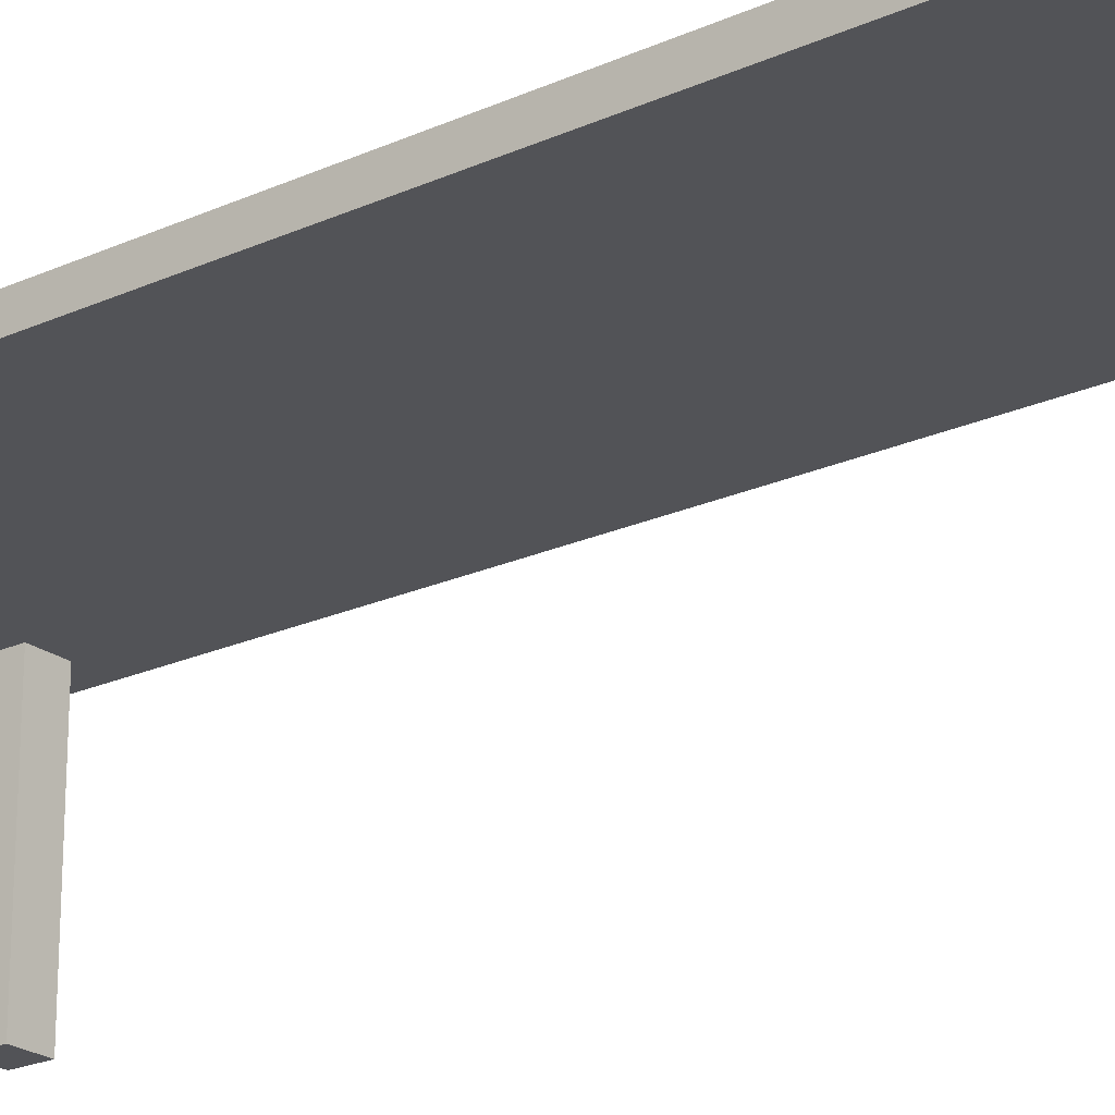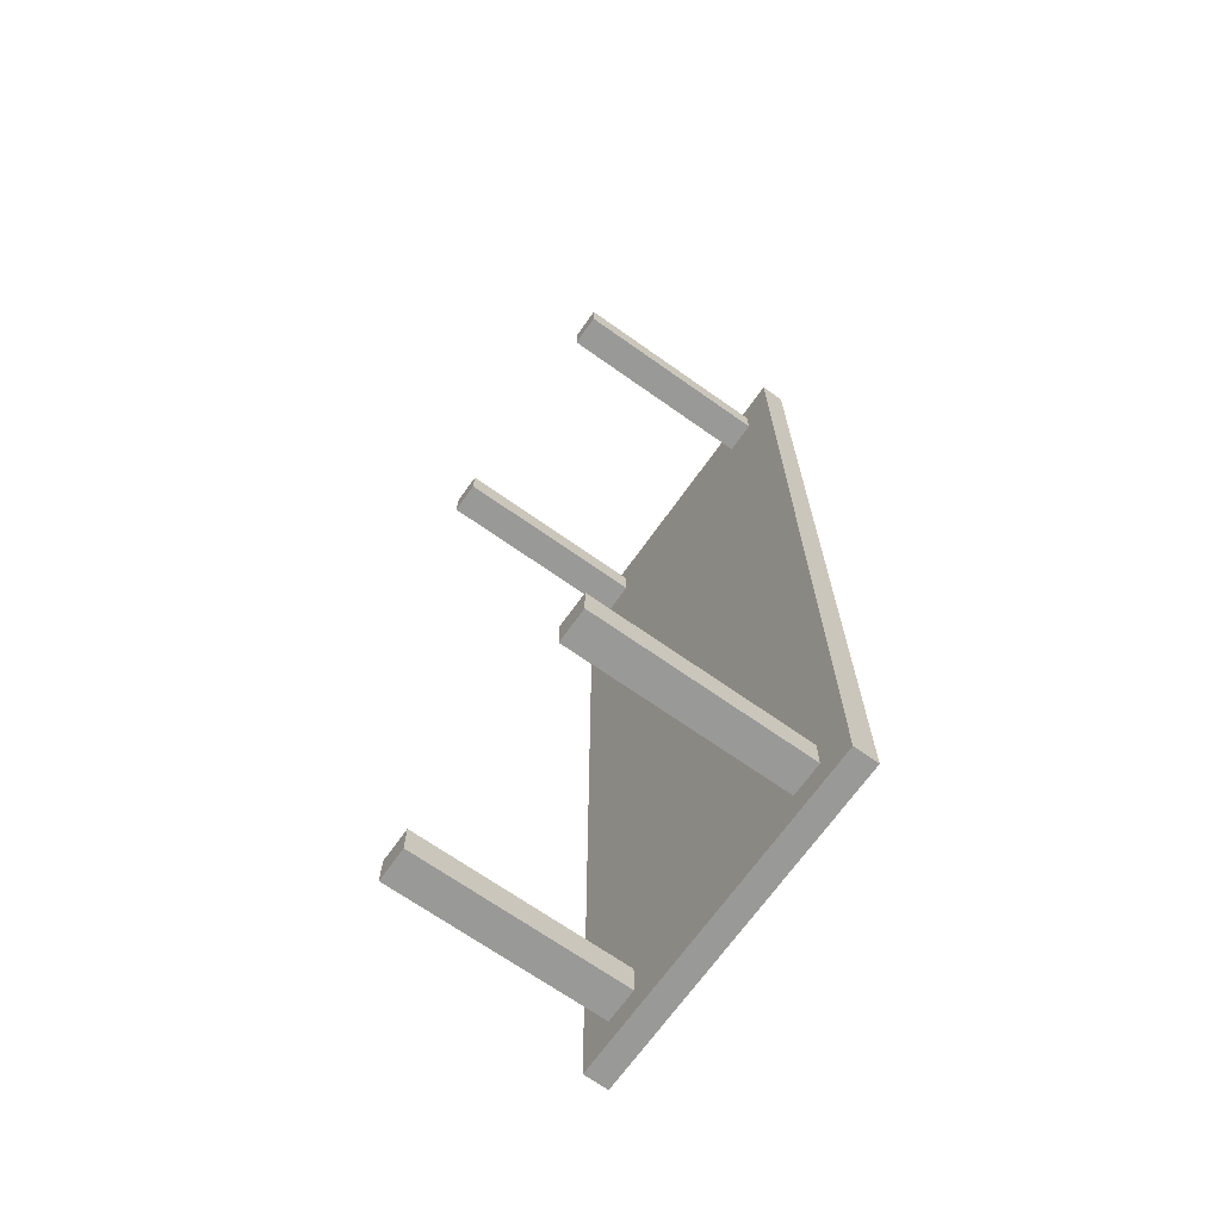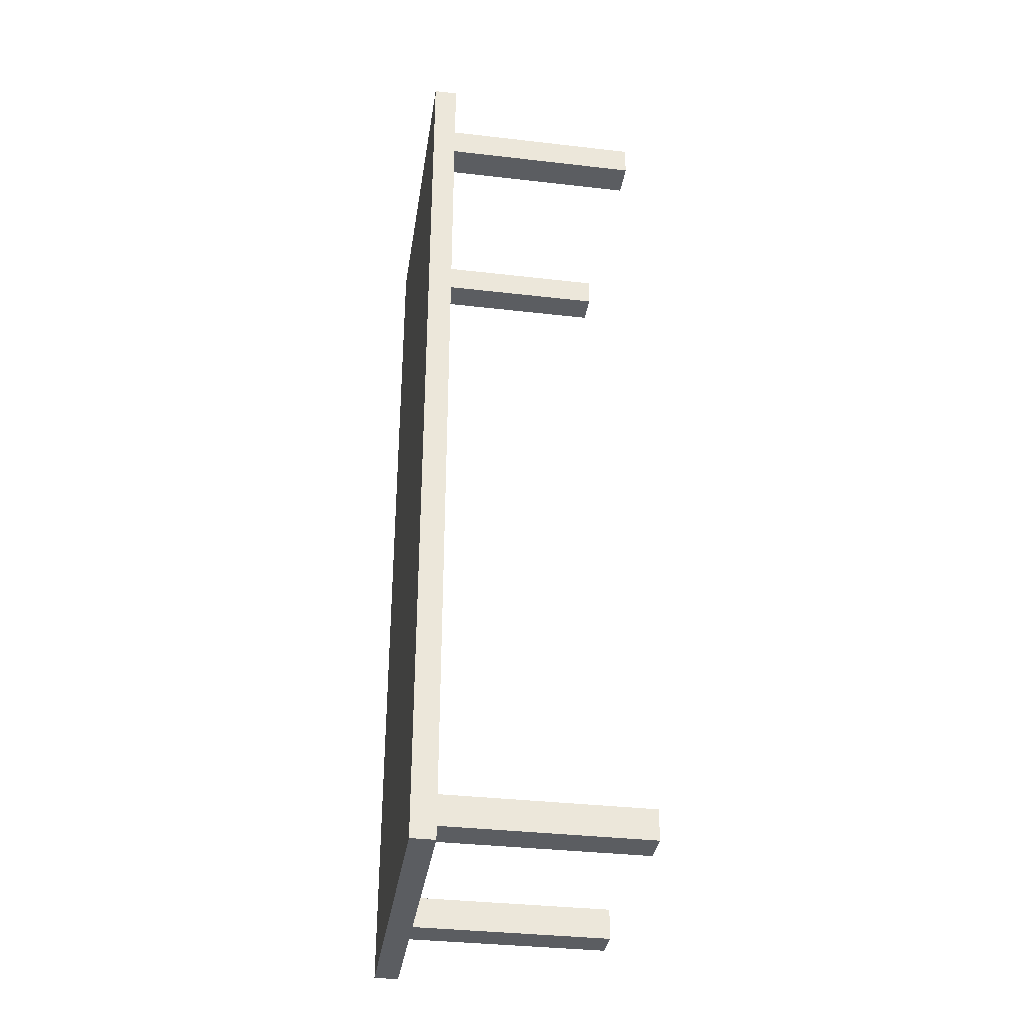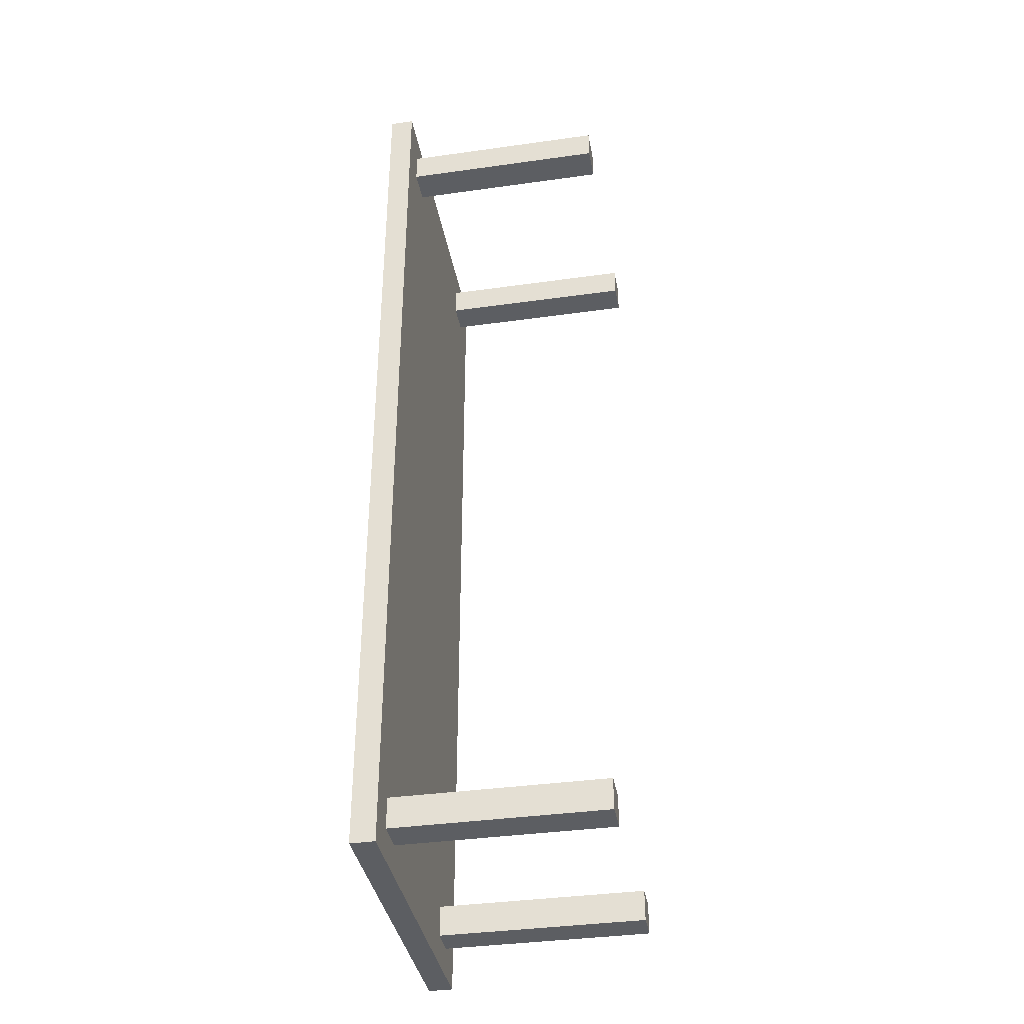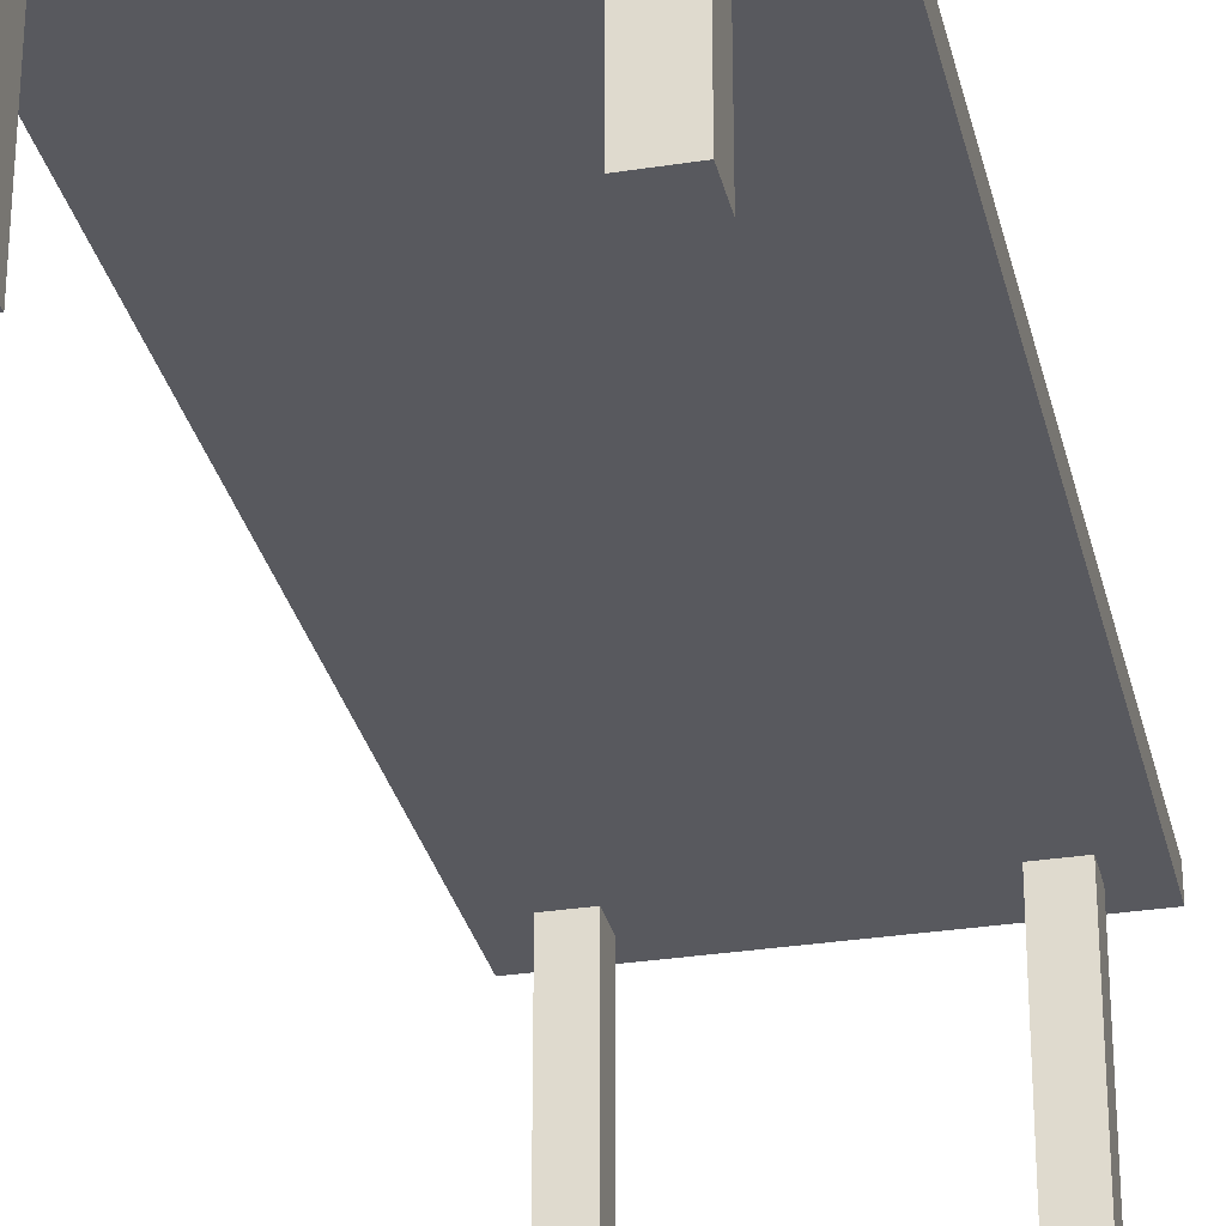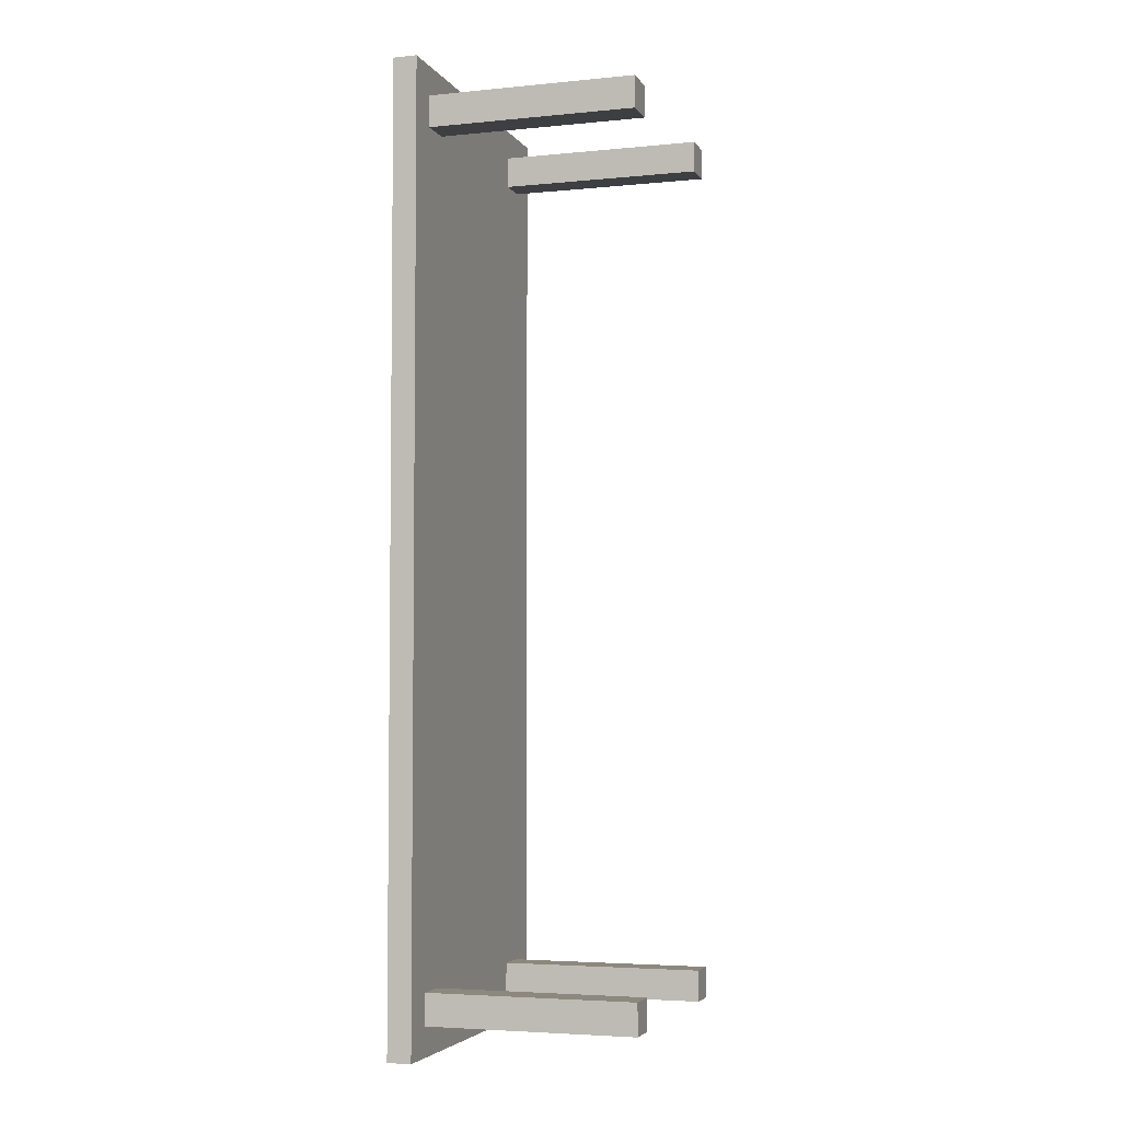
<metadata>
{"format":"obj","ext":"obj","renderer":"f3d","projection":"perspective","resolution":1024,"background":"white","views":[{"elev":-22.4,"azim":128.1,"up":"+Y"},{"elev":-68.8,"azim":54.7,"up":"+Z"},{"elev":-35.4,"azim":-98.7,"up":"+Z"},{"elev":-37.4,"azim":-79.8,"up":"+Z"},{"elev":-30.4,"azim":-167.2,"up":"+Y"},{"elev":-4.3,"azim":-72.3,"up":"+Z"}]}
</metadata>
<code>
o Cube
v 0.9956 1.402 -2.858
v 0.9956 1.258 -2.858
v 0.9956 1.402 2.858
v 0.9956 1.258 2.858
v -0.9956 1.402 -2.858
v -0.9956 1.258 -2.858
v -0.9956 1.402 2.858
v -0.9956 1.258 2.858
v -0.9956 1.258 -2.681
v 0.9956 1.402 -2.681
v -0.9956 1.402 -2.681
v 0.9956 1.258 -2.681
v -0.9956 1.258 -2.493
v 0.9956 1.402 -2.493
v -0.9956 1.402 -2.493
v 0.9956 1.258 -2.493
v -0.9956 1.258 2.681
v 0.9956 1.402 2.681
v -0.9956 1.402 2.681
v 0.9956 1.258 2.681
v -0.9956 1.402 2.492
v 0.9956 1.258 2.492
v -0.9956 1.258 2.492
v 0.9956 1.402 2.492
v -0.7941 1.258 -2.858
v -0.7941 1.402 2.858
v -0.7941 1.258 2.858
v -0.7941 1.402 -2.858
v -0.7941 1.258 -2.681
v -0.7941 1.402 -2.681
v -0.7941 1.258 -2.493
v -0.7941 1.402 -2.493
v -0.7941 1.258 2.681
v -0.7941 1.402 2.681
v -0.7941 1.402 2.492
v -0.7941 1.258 2.492
v -0.5939 1.258 2.858
v -0.5939 1.402 -2.858
v -0.5939 1.402 -2.681
v -0.5939 1.402 -2.493
v -0.5939 1.402 2.681
v -0.5939 1.402 2.492
v -0.5939 1.258 -2.858
v -0.5939 1.402 2.858
v -0.5939 1.258 -2.681
v -0.5939 1.258 -2.493
v -0.5939 1.258 2.681
v -0.5939 1.258 2.492
v 0.7939 1.258 2.858
v 0.7939 1.402 -2.858
v 0.7939 1.402 -2.681
v 0.7939 1.402 -2.493
v 0.7939 1.402 2.681
v 0.7939 1.402 2.492
v 0.7939 1.258 -2.858
v 0.7939 1.402 2.858
v 0.7939 1.258 -2.681
v 0.7939 1.258 -2.493
v 0.7939 1.258 2.681
v 0.7939 1.258 2.492
v 0.6025 1.258 -2.858
v 0.6025 1.402 2.858
v 0.6025 1.258 -2.681
v 0.6025 1.258 -2.493
v 0.6025 1.258 2.681
v 0.6025 1.258 2.492
v 0.6025 1.258 2.858
v 0.6025 1.402 -2.858
v 0.6025 1.402 -2.681
v 0.6025 1.402 -2.493
v 0.6025 1.402 2.681
v 0.6025 1.402 2.492
v -0.5939 0.01112 -2.681
v -0.7941 0.01112 -2.681
v -0.5939 0.01112 -2.493
v -0.7941 0.01112 -2.493
v -0.5939 0.01112 2.681
v -0.7941 0.01112 2.681
v -0.5939 0.01112 2.492
v -0.7941 0.01112 2.492
v 0.7939 0.01112 2.492
v 0.7939 0.01112 2.681
v 0.7939 0.01112 -2.681
v 0.7939 0.01112 -2.493
v 0.6025 0.01112 -2.681
v 0.6025 0.01112 -2.493
v 0.6025 0.01112 2.681
v 0.6025 0.01112 2.492
f 34 19 7 26
f 27 26 7 8
f 9 11 5 6
f 59 20 4 49
f 20 18 3 4
f 55 50 1 2
f 2 1 10 12
f 55 2 12 57
f 13 15 11 9
f 28 5 11 30
f 23 21 15 13
f 12 10 14 16
f 57 12 16 58
f 30 11 15 32
f 8 7 19 17
f 22 24 18 20
f 60 22 20 59
f 35 21 19 34
f 32 15 21 35
f 58 16 22 60
f 16 14 24 22
f 17 19 21 23
f 13 31 36 23
f 40 32 35 42
f 42 35 34 41
f 23 36 33 17
f 39 30 32 40
f 9 29 31 13
f 38 28 30 39
f 6 25 29 9
f 6 5 28 25
f 17 33 27 8
f 37 44 26 27
f 41 34 26 44
f 71 41 44 62
f 67 62 44 37
f 68 38 39 69
f 69 39 40 70
f 72 42 41 71
f 70 40 42 72
f 31 46 48 36
f 65 66 88 87
f 46 31 76 75
f 25 43 45 29
f 25 28 38 43
f 33 47 37 27
f 14 52 54 24
f 24 54 53 18
f 10 51 52 14
f 1 50 51 10
f 4 3 56 49
f 18 53 56 3
f 64 58 60 66
f 48 47 77 79
f 64 63 85 86
f 61 55 57 63
f 61 68 50 55
f 65 59 49 67
f 47 65 67 37
f 43 38 68 61
f 43 61 63 45
f 45 63 64 46
f 48 66 65 47
f 46 64 66 48
f 52 70 72 54
f 54 72 71 53
f 51 69 70 52
f 50 68 69 51
f 49 56 62 67
f 53 71 62 56
f 80 79 77 78
f 74 73 75 76
f 88 81 82 87
f 85 83 84 86
f 45 46 75 73
f 63 57 83 85
f 33 36 80 78
f 60 59 82 81
f 47 33 78 77
f 58 64 86 84
f 57 58 84 83
f 59 65 87 82
f 31 29 74 76
f 66 60 81 88
f 36 48 79 80
f 29 45 73 74

</code>
